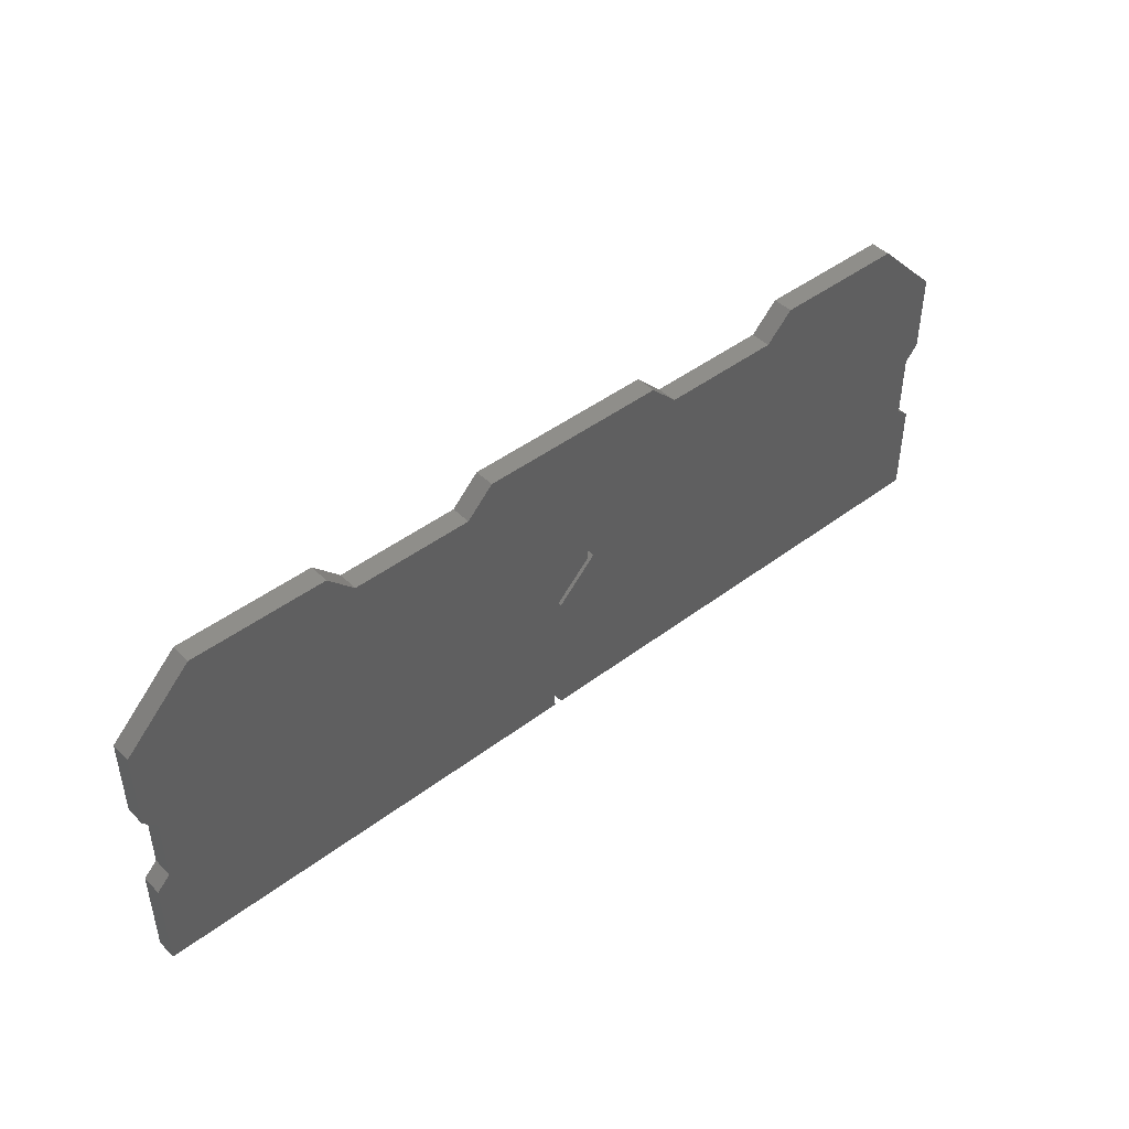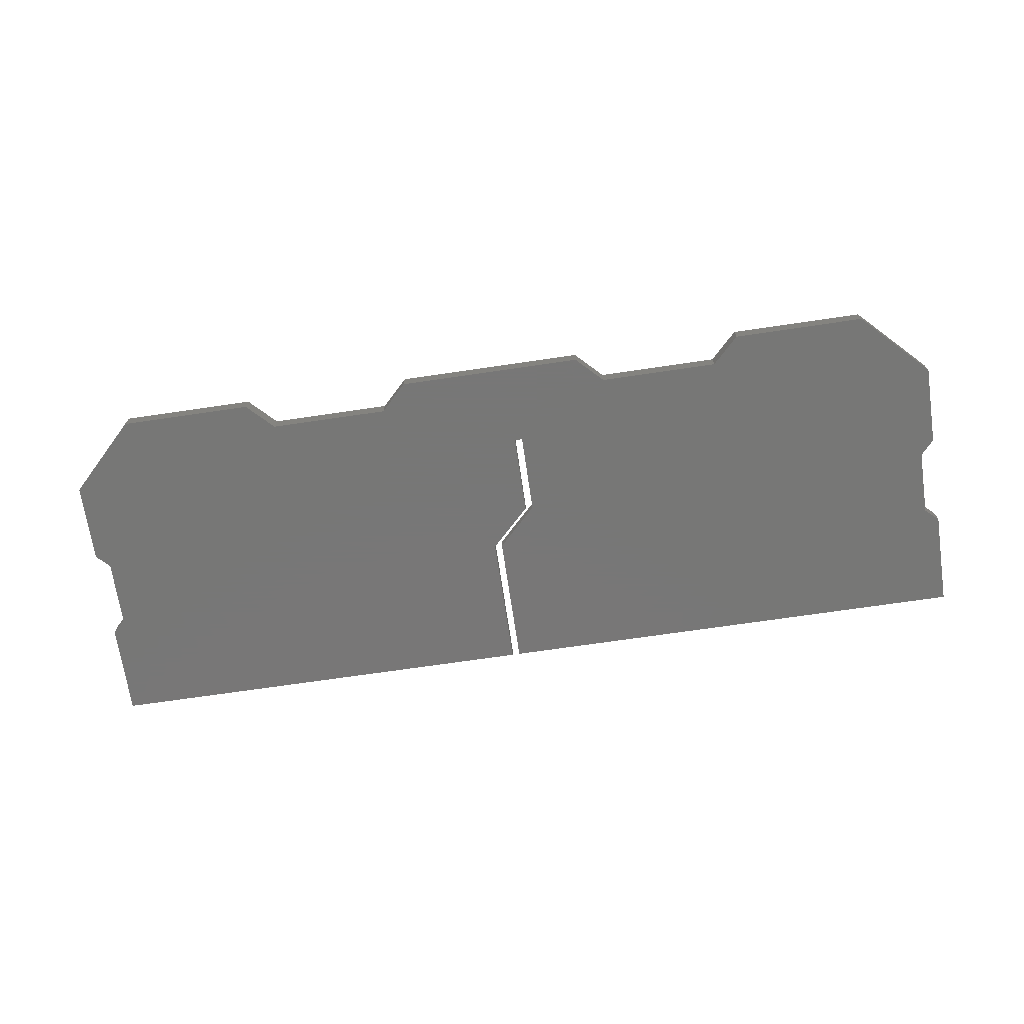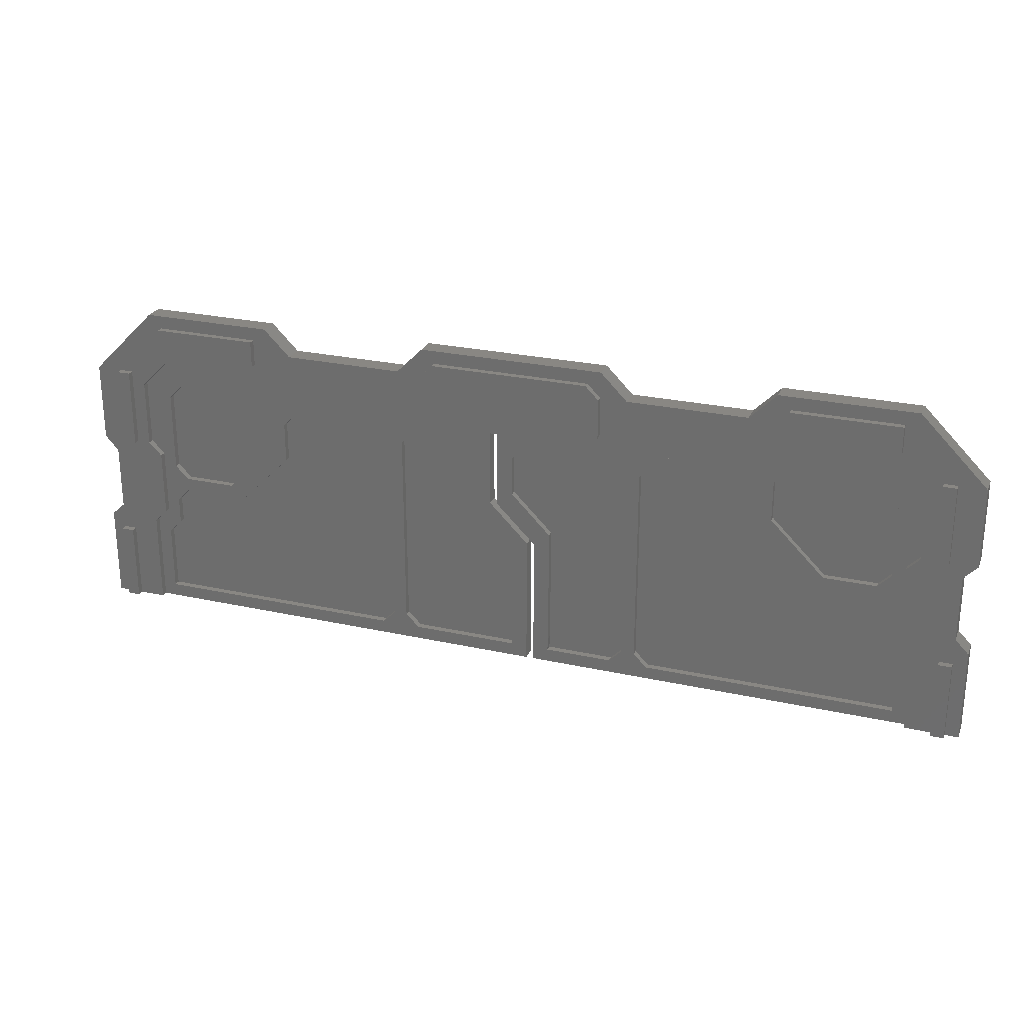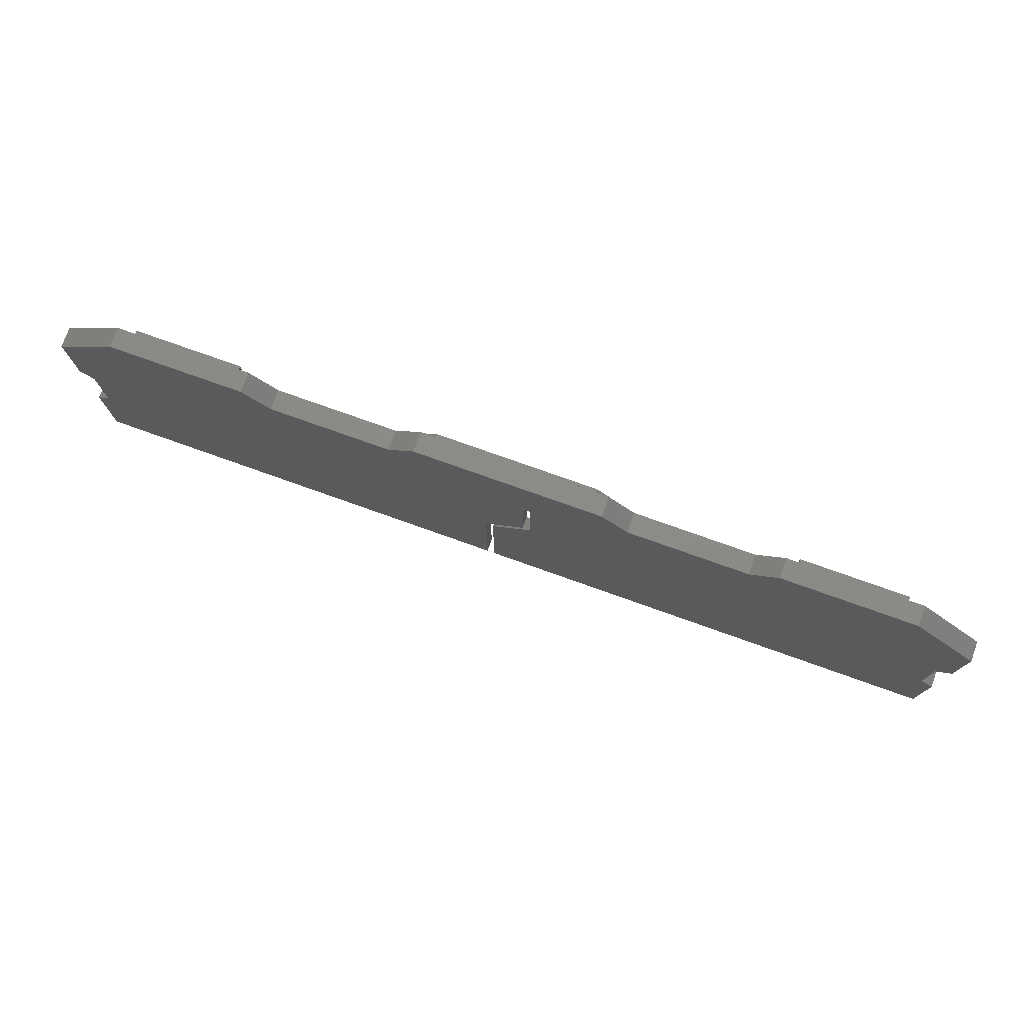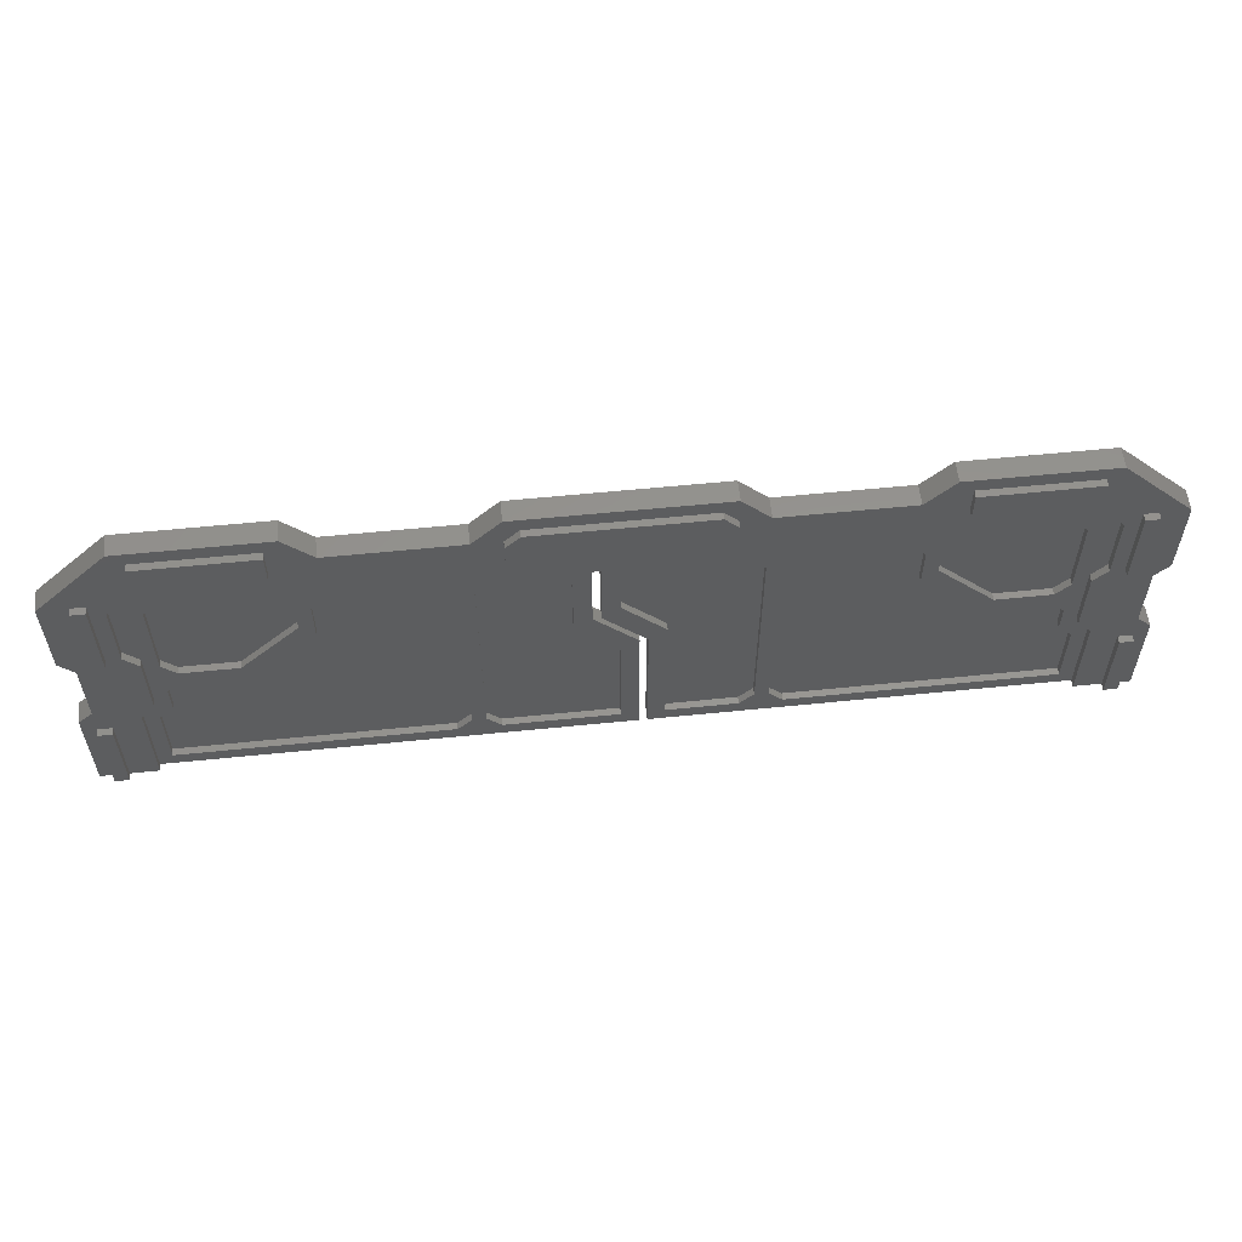
<metadata>
{"format":"stl","ext":"stl","renderer":"f3d","projection":"perspective","resolution":1024,"background":"white","views":[{"elev":44.8,"azim":138.7,"up":"+Y"},{"elev":-70.0,"azim":-171.6,"up":"+Z"},{"elev":25.4,"azim":19.7,"up":"+Y"},{"elev":76.7,"azim":-160.4,"up":"+Y"},{"elev":57.0,"azim":-6.1,"up":"+Y"}]}
</metadata>
<code>
# stl→obj: 278 verts, 552 faces
v 2.423 -25 0
v -3.577 1 0
v 2.423 -5 0
v -18 21 0
v -3.577 13 0
v -67.96 -9.052 0
v -14 25 0
v -36 21 0
v -67.96 0.7759 0
v -60 25 0
v -70 -25 0
v -70 -10.91 0
v 70 -25 0
v 68 -9 0
v 70 -11 0
v 36 21 0
v 68 1 0
v 3.577 -25 0
v 60 25 0
v 40 25 0
v 3.577 -4.939 0
v 18 21 0
v -2.423 13 0
v -2.423 1 0
v 14 25 0
v 70 15 0
v 70 3 0
v -40 25 0
v -70 15 0
v -70 3.001 0
v -40 25 3
v -58 23 3
v -42 23 3
v -60 25 3
v -58 19 3
v -64 15 3
v -58 17 3
v -64 3 3
v -62 3 3
v -62 13 3
v -67.96 0.7759 3
v -66 15 3
v -70 3.001 3
v -66 3 3
v -62 -11 3
v -67.96 -9.052 3
v -70 15 3
v -60 -9 3
v -60 1 3
v -66 -13 3
v -62 -25 3
v -66 -25 3
v -68 -13 3
v -70 -10.91 3
v -70 -25 3
v -68 -25 3
v 14 25 3
v 12 23 3
v 14 21 3
v -12 23 3
v -14 25 3
v -14 21 3
v -18 21 3
v -14 15 3
v 60 25 3
v 42 23 3
v 58 23 3
v 36 21 3
v 42 19 3
v 40 25 3
v 42 17 3
v 38 13 3
v 18 21 3
v 14 15 3
v -38 13 3
v -36 21 3
v -42 19 3
v -42 17 3
v 60 -9 3
v 68 -9 3
v 60 1 3
v 62 -11 3
v 66 3 3
v 70 3 3
v 70 15 3
v 68 1 3
v 66 15 3
v 64 15 3
v 62 13 3
v 64 3 3
v 58 19 3
v 58 17 3
v 68 -13 3
v 70 -11 3
v 70 -25 3
v 68 -25 3
v 66 -13 3
v 62 3 3
v 62 -25 3
v 66 -25 3
v 3.577 -25 2
v 62 -25 2
v 68 -25 4
v 66 -25 4
v -62 -25 2
v 2.423 -25 2
v -66 -25 4
v -68 -25 4
v 14 15 4
v 14 21 4
v -14 15 4
v 12 23 4
v -12 23 4
v -14 21 4
v -58 23 4
v -42 23 4
v -42 19 4
v -58 19 4
v -66 15 4
v -64 15 4
v -64 3 4
v -66 3 4
v 64 15 4
v 66 15 4
v 66 3 4
v 64 3 4
v -68 -13 4
v -66 -13 4
v 42 23 4
v 58 23 4
v 58 19 4
v 42 19 4
v 66 -13 4
v 68 -13 4
v -18 9 1
v -6 9 1
v -8 11 1
v -18 -21 1
v 0 -7 1
v -6 -1 1
v -16 11 1
v -16 -23 1
v 0 -23 1
v -6 9 2
v -6 -1 2
v 0 -7 2
v 0 -23 2
v -16 -23 2
v -18 -21 2
v -18 9 2
v -16 11 2
v -8 11 2
v 37.97 8.907 1
v 35.97 10.91 1
v 37.97 2.907 1
v 57.97 -7.093 1
v 55.97 -5.093 1
v 57.97 -11.09 1
v 59.97 -23.09 1
v 59.97 -13.09 1
v 45.97 -5.093 1
v 21.97 -23.09 1
v 21.97 10.91 1
v 19.97 8.907 1
v 19.97 -21.09 1
v 37.97 8.907 2
v 37.97 2.907 2
v 45.97 -5.093 2
v 55.97 -5.093 2
v 57.97 -7.093 2
v 57.97 -11.09 2
v 59.97 -13.09 2
v 59.97 -23.09 2
v 21.97 -23.09 2
v 19.97 -21.09 2
v 19.97 8.907 2
v 21.97 10.91 2
v 35.97 10.91 2
v -40 4.977 1
v -40 11 2
v -40 11 1
v -40 4.977 2
v -42 13 1
v -42 13 2
v -56 13 1
v -48.14 -3 1
v -58 11 1
v -58 -1 1
v -56 -3 1
v -58 -1 2
v -56 -3 2
v -48.14 -3 2
v -56 13 2
v -58 11 2
v 6 -3 1
v 18 9 1
v 16 11 1
v 18 -21 1
v 6 -21 1
v 1.889 11 1
v 0 3 1
v 0 8.9 1
v 16 -23 1
v 5.9 -23 1
v 18 9 2
v 18 -21 2
v 16 -23 2
v 5.9 -23 2
v 6 -21 2
v 6 -3 2
v 0 3 2
v 0 8.9 2
v 1.889 11 2
v 16 11 2
v 58.02 -0.9158 1
v 56.02 -2.916 2
v 58.02 -0.9158 2
v 56.02 -2.916 1
v 48.16 -2.916 1
v 40.02 5.061 2
v 48.16 -2.916 2
v 40.02 5.061 1
v 42.02 13.08 1
v 56.02 13.08 2
v 42.02 13.08 2
v 56.02 13.08 1
v 58.02 11.08 1
v 40.02 11.08 1
v 58.02 11.08 2
v 40.02 11.08 2
v -38 3 1
v -20 9 1
v -22 11 1
v -20 -21 1
v -36 11 1
v -38 9 1
v -22 -23 1
v -46 -5 1
v -58 -11 1
v -56 -5 1
v -58 -7 1
v -60 -23 1
v -60 -13 1
v -20 9 2
v -20 -21 2
v -22 -23 2
v -60 -23 2
v -60 -13 2
v -58 -11 2
v -58 -7 2
v -56 -5 2
v -46 -5 2
v -38 3 2
v -38 9 2
v -36 11 2
v -22 11 2
v 3.577 -4.939 2
v -2.423 1 2
v 38 13 2
v -2.423 13 2
v 62 3 2
v 62 13 2
v 60 -9 2
v 60 1 2
v 58 17 2
v 42 17 2
v 62 -11 2
v -3.577 13 2
v -3.577 1 2
v -38 13 2
v -42 17 2
v -58 17 2
v -62 13 2
v -60 1 2
v -60 -9 2
v -62 3 2
v 2.423 -5 2
v -62 -11 2
f 1 2 3
f 4 5 2
f 6 2 1
f 5 4 7
f 2 8 4
f 2 6 8
f 9 8 6
f 10 8 9
f 11 6 1
f 6 11 12
f 13 14 15
f 16 17 14
f 18 14 13
f 17 16 19
f 19 16 20
f 14 21 16
f 14 18 21
f 16 21 22
f 23 22 21
f 23 21 24
f 22 23 25
f 7 23 5
f 23 7 25
f 17 26 27
f 26 17 19
f 8 10 28
f 29 9 30
f 9 29 10
f 31 32 33
f 34 35 32
f 34 32 31
f 35 34 36
f 35 36 37
f 38 39 40
f 41 39 38
f 38 40 36
f 37 36 40
f 34 42 36
f 43 44 42
f 45 41 46
f 47 42 34
f 43 42 47
f 44 43 41
f 39 48 49
f 48 39 45
f 41 38 44
f 39 41 45
f 45 50 51
f 51 50 52
f 45 46 50
f 46 53 50
f 54 53 46
f 55 53 54
f 53 55 56
f 57 58 59
f 57 60 58
f 61 60 57
f 61 62 60
f 63 62 61
f 62 63 64
f 65 66 67
f 68 69 66
f 70 66 65
f 68 66 70
f 69 68 71
f 71 68 72
f 73 72 68
f 59 73 57
f 74 73 59
f 73 74 72
f 64 72 74
f 75 63 76
f 64 75 72
f 63 75 64
f 33 76 31
f 76 33 77
f 78 76 77
f 76 78 75
f 35 78 77
f 78 35 37
f 79 80 81
f 80 79 82
f 83 84 85
f 81 80 86
f 84 83 86
f 83 85 87
f 65 87 85
f 88 89 90
f 87 65 88
f 91 88 65
f 91 65 67
f 92 88 91
f 88 92 89
f 69 92 91
f 92 69 71
f 93 94 80
f 94 93 95
f 95 93 96
f 90 86 83
f 97 80 82
f 80 97 93
f 81 86 90
f 98 90 89
f 81 90 98
f 99 97 82
f 97 99 100
f 4 76 63
f 76 4 8
f 4 61 7
f 61 4 63
f 25 61 57
f 61 25 7
f 73 25 57
f 25 73 22
f 16 73 68
f 73 16 22
f 20 68 70
f 68 20 16
f 19 70 65
f 70 19 20
f 26 65 85
f 65 26 19
f 84 26 85
f 26 84 27
f 86 27 84
f 27 86 17
f 80 17 86
f 17 80 14
f 94 14 80
f 14 94 15
f 95 15 94
f 15 95 13
f 101 18 102
f 102 100 99
f 13 100 102
f 100 13 96
f 96 13 95
f 13 102 18
f 100 103 104
f 103 100 96
f 11 56 55
f 56 11 52
f 52 105 51
f 52 11 105
f 1 105 11
f 105 1 106
f 56 107 108
f 107 56 52
f 11 54 12
f 54 11 55
f 6 54 46
f 54 6 12
f 6 41 9
f 41 6 46
f 9 43 30
f 43 9 41
f 30 47 29
f 47 30 43
f 10 47 34
f 47 10 29
f 28 34 31
f 34 28 10
f 8 31 76
f 31 8 28
f 109 59 110
f 59 109 74
f 64 109 111
f 109 64 74
f 112 109 110
f 113 109 112
f 111 113 114
f 113 111 109
f 58 113 112
f 113 58 60
f 64 114 62
f 114 64 111
f 110 58 112
f 58 110 59
f 62 113 60
f 113 62 114
f 33 115 116
f 115 33 32
f 35 117 118
f 117 35 77
f 117 33 116
f 33 117 77
f 35 115 32
f 115 35 118
f 115 117 116
f 117 115 118
f 36 119 120
f 119 36 42
f 44 121 122
f 121 44 38
f 121 36 120
f 36 121 38
f 44 119 42
f 119 44 122
f 119 121 120
f 121 119 122
f 87 123 124
f 123 87 88
f 90 125 126
f 125 90 83
f 125 87 124
f 87 125 83
f 90 123 88
f 123 90 126
f 123 125 124
f 125 123 126
f 50 127 128
f 127 50 53
f 107 50 128
f 50 107 52
f 56 127 53
f 127 56 108
f 127 107 128
f 107 127 108
f 67 129 130
f 129 67 66
f 69 131 132
f 131 69 91
f 131 67 130
f 67 131 91
f 69 129 66
f 129 69 132
f 129 131 130
f 131 129 132
f 93 133 134
f 133 93 97
f 103 93 134
f 93 103 96
f 100 133 97
f 133 100 104
f 133 103 134
f 103 133 104
f 135 136 137
f 138 139 140
f 135 137 141
f 136 135 140
f 138 140 135
f 139 138 142
f 139 142 143
f 140 144 136
f 144 140 145
f 139 145 140
f 145 139 146
f 143 146 139
f 146 143 147
f 143 148 147
f 148 143 142
f 142 149 148
f 149 142 138
f 149 135 150
f 135 149 138
f 150 141 151
f 141 150 135
f 141 152 151
f 152 141 137
f 136 152 137
f 152 136 144
f 153 154 155
f 156 157 158
f 158 159 160
f 161 158 157
f 158 161 159
f 162 161 155
f 163 155 154
f 164 155 163
f 161 162 159
f 165 155 164
f 155 165 162
f 155 166 153
f 166 155 167
f 161 167 155
f 167 161 168
f 161 169 168
f 169 161 157
f 157 170 169
f 170 157 156
f 158 170 156
f 170 158 171
f 158 172 171
f 172 158 160
f 159 172 160
f 172 159 173
f 159 174 173
f 174 159 162
f 162 175 174
f 175 162 165
f 175 164 176
f 164 175 165
f 176 163 177
f 163 176 164
f 163 178 177
f 178 163 154
f 153 178 154
f 178 153 166
f 179 180 181
f 180 179 182
f 183 180 184
f 180 183 181
f 183 179 181
f 185 179 183
f 179 185 186
f 187 186 185
f 188 186 187
f 186 188 189
f 189 190 191
f 190 189 188
f 179 192 182
f 192 179 186
f 185 184 193
f 184 185 183
f 190 187 194
f 187 190 188
f 186 191 192
f 191 186 189
f 187 193 194
f 193 187 185
f 195 196 197
f 196 195 198
f 199 198 195
f 200 195 197
f 201 200 202
f 200 201 195
f 198 199 203
f 203 199 204
f 198 205 196
f 205 198 206
f 198 207 206
f 207 198 203
f 203 208 207
f 208 203 204
f 208 199 209
f 199 208 204
f 209 195 210
f 195 209 199
f 195 211 210
f 211 195 201
f 211 202 212
f 202 211 201
f 212 200 213
f 200 212 202
f 200 214 213
f 214 200 197
f 196 214 197
f 214 196 205
f 215 216 217
f 216 215 218
f 219 220 221
f 220 219 222
f 223 224 225
f 224 223 226
f 218 221 216
f 221 218 219
f 219 227 226
f 227 219 215
f 215 219 218
f 222 226 223
f 222 223 228
f 226 222 219
f 226 229 224
f 229 226 227
f 228 225 230
f 225 228 223
f 220 228 230
f 228 220 222
f 215 229 227
f 229 215 217
f 231 232 233
f 232 231 234
f 231 233 235
f 231 235 236
f 234 231 237
f 238 237 231
f 239 238 240
f 239 240 241
f 242 238 239
f 242 239 243
f 238 242 237
f 234 244 232
f 244 234 245
f 234 246 245
f 246 234 237
f 237 247 246
f 247 237 242
f 247 243 248
f 243 247 242
f 243 249 248
f 249 243 239
f 249 241 250
f 241 249 239
f 241 251 250
f 251 241 240
f 240 252 251
f 252 240 238
f 238 253 252
f 253 238 231
f 253 236 254
f 236 253 231
f 254 235 255
f 235 254 236
f 235 256 255
f 256 235 233
f 232 256 233
f 256 232 244
f 257 209 210
f 101 209 257
f 211 257 210
f 211 258 257
f 212 258 211
f 230 178 166
f 259 177 178
f 206 176 205
f 177 205 176
f 177 214 205
f 259 214 177
f 260 214 259
f 258 212 260
f 213 260 212
f 214 260 213
f 216 170 217
f 216 169 170
f 221 169 216
f 221 168 169
f 167 221 220
f 230 166 220
f 221 167 168
f 167 220 166
f 229 261 262
f 217 263 264
f 217 264 229
f 261 229 264
f 265 229 262
f 265 224 229
f 266 224 265
f 224 266 225
f 259 225 266
f 178 230 259
f 225 259 230
f 172 267 263
f 267 172 102
f 173 102 172
f 174 102 173
f 176 206 175
f 207 175 206
f 175 207 174
f 101 174 207
f 101 207 208
f 174 101 102
f 209 101 208
f 263 217 170
f 171 263 170
f 263 171 172
f 268 144 269
f 268 152 144
f 268 151 152
f 150 244 149
f 151 244 150
f 151 256 244
f 268 256 151
f 270 256 268
f 256 270 255
f 270 254 255
f 180 254 270
f 182 254 180
f 184 270 271
f 270 184 180
f 271 193 184
f 272 193 271
f 272 194 193
f 273 194 272
f 194 274 190
f 190 274 250
f 275 250 274
f 276 194 273
f 194 276 274
f 277 146 106
f 269 146 277
f 269 145 146
f 145 269 144
f 147 106 146
f 148 106 147
f 245 149 244
f 245 148 149
f 246 148 245
f 246 106 148
f 105 246 247
f 246 105 106
f 105 247 278
f 254 182 253
f 182 252 253
f 192 252 182
f 251 192 191
f 192 251 252
f 190 251 191
f 251 190 250
f 250 275 249
f 275 248 249
f 278 248 275
f 248 278 247
f 5 260 268
f 260 5 23
f 268 75 270
f 75 268 72
f 260 72 268
f 72 260 259
f 259 71 72
f 71 259 266
f 266 92 71
f 92 266 265
f 265 89 92
f 89 265 262
f 261 89 262
f 89 261 98
f 264 98 261
f 98 264 81
f 263 81 264
f 81 263 79
f 267 79 263
f 79 267 82
f 102 82 267
f 82 102 99
f 51 278 45
f 278 51 105
f 45 275 48
f 275 45 278
f 48 274 49
f 274 48 275
f 49 276 39
f 276 49 274
f 39 273 40
f 273 39 276
f 273 37 40
f 37 273 272
f 272 78 37
f 78 272 271
f 271 75 78
f 75 271 270
f 24 257 258
f 257 24 21
f 18 257 21
f 257 18 101
f 106 3 277
f 3 106 1
f 277 2 269
f 2 277 3
f 269 5 268
f 5 269 2
f 24 260 23
f 260 24 258

</code>
